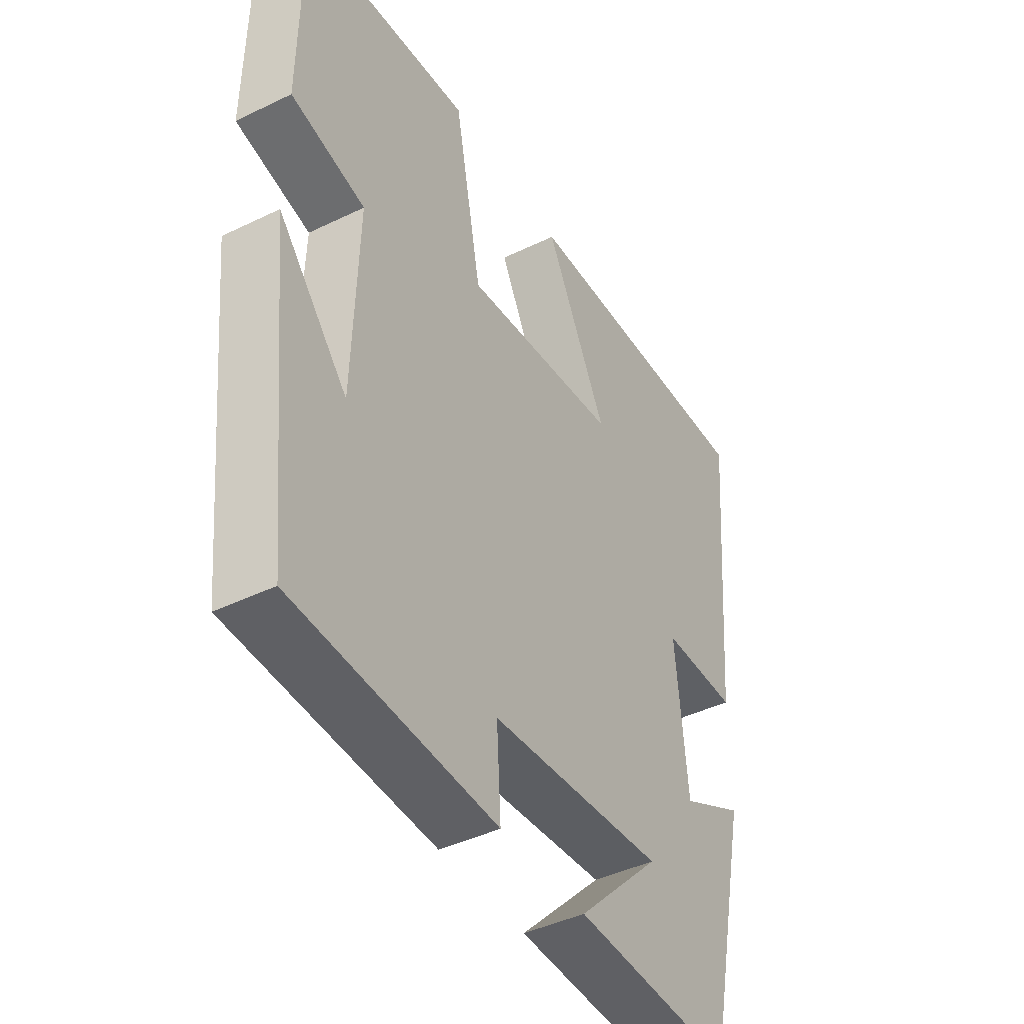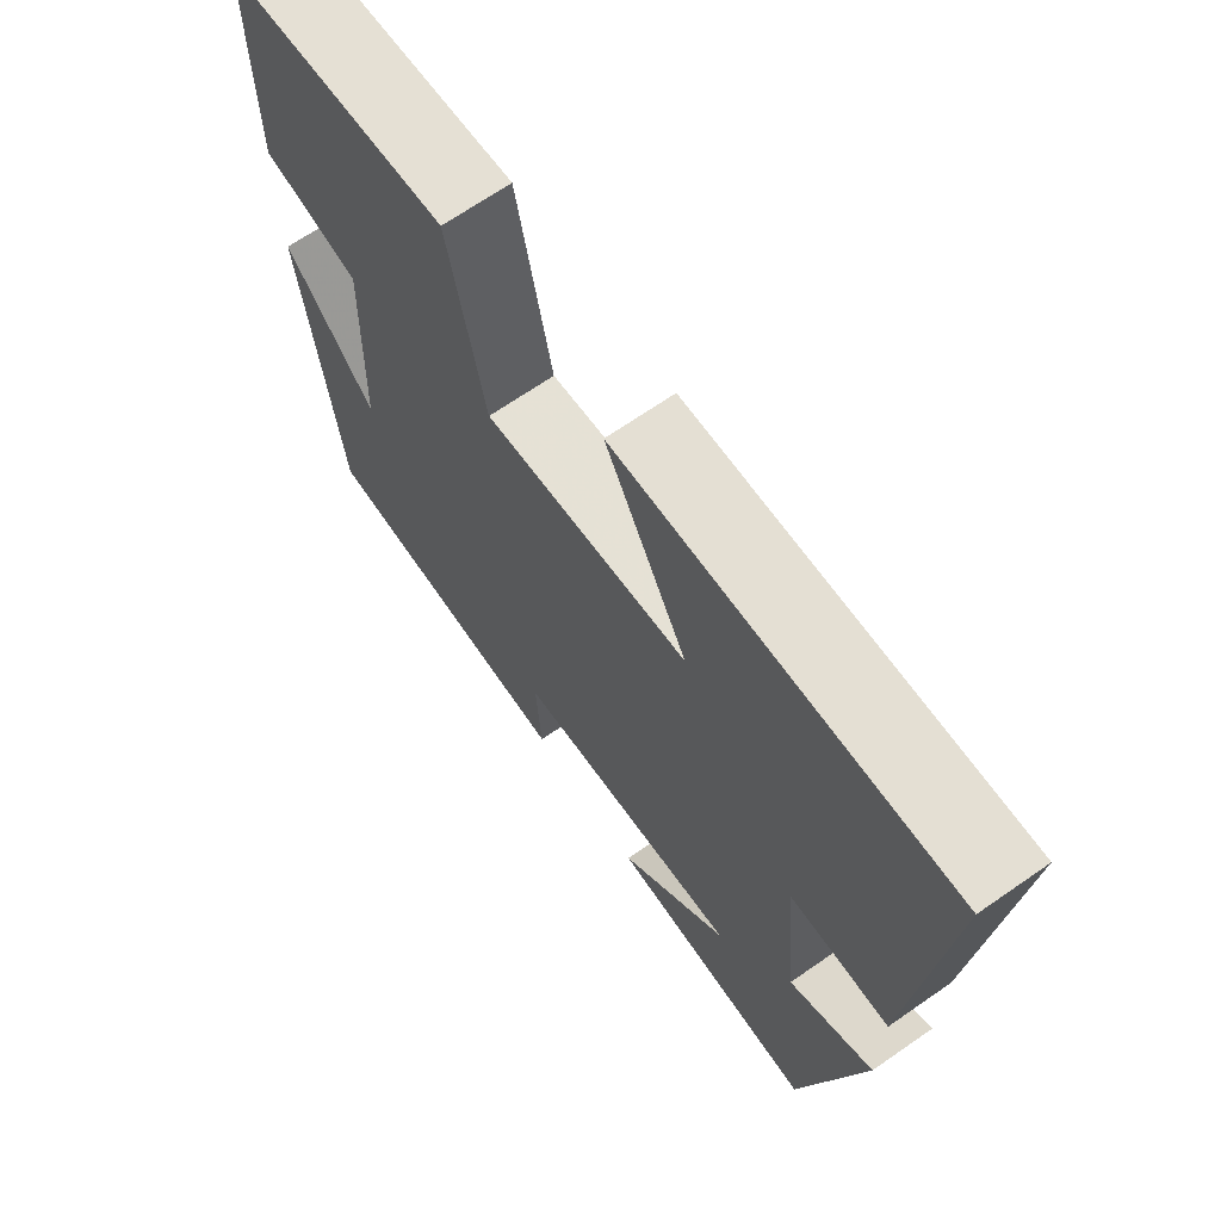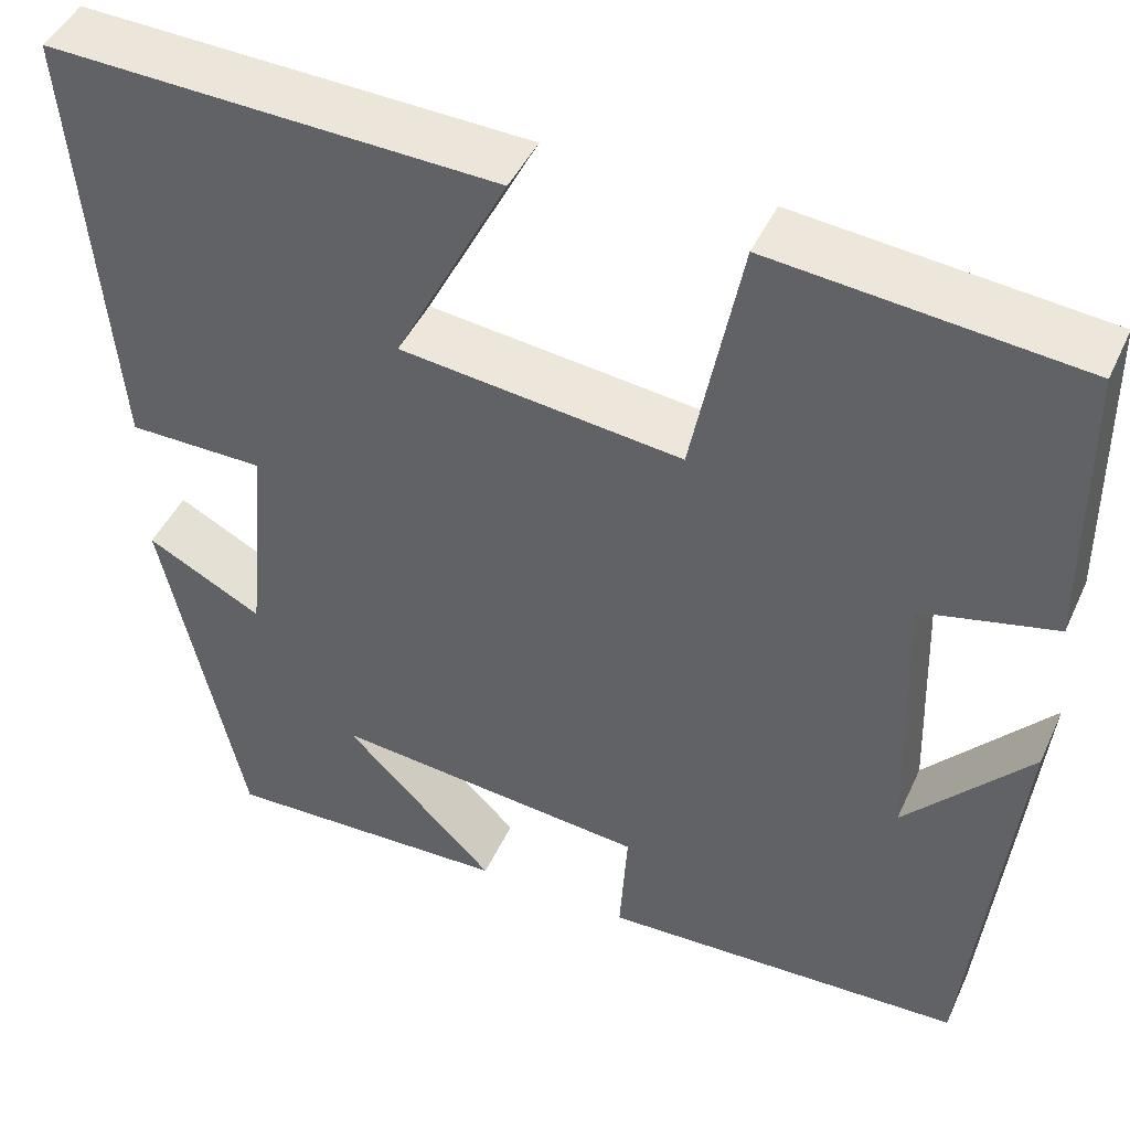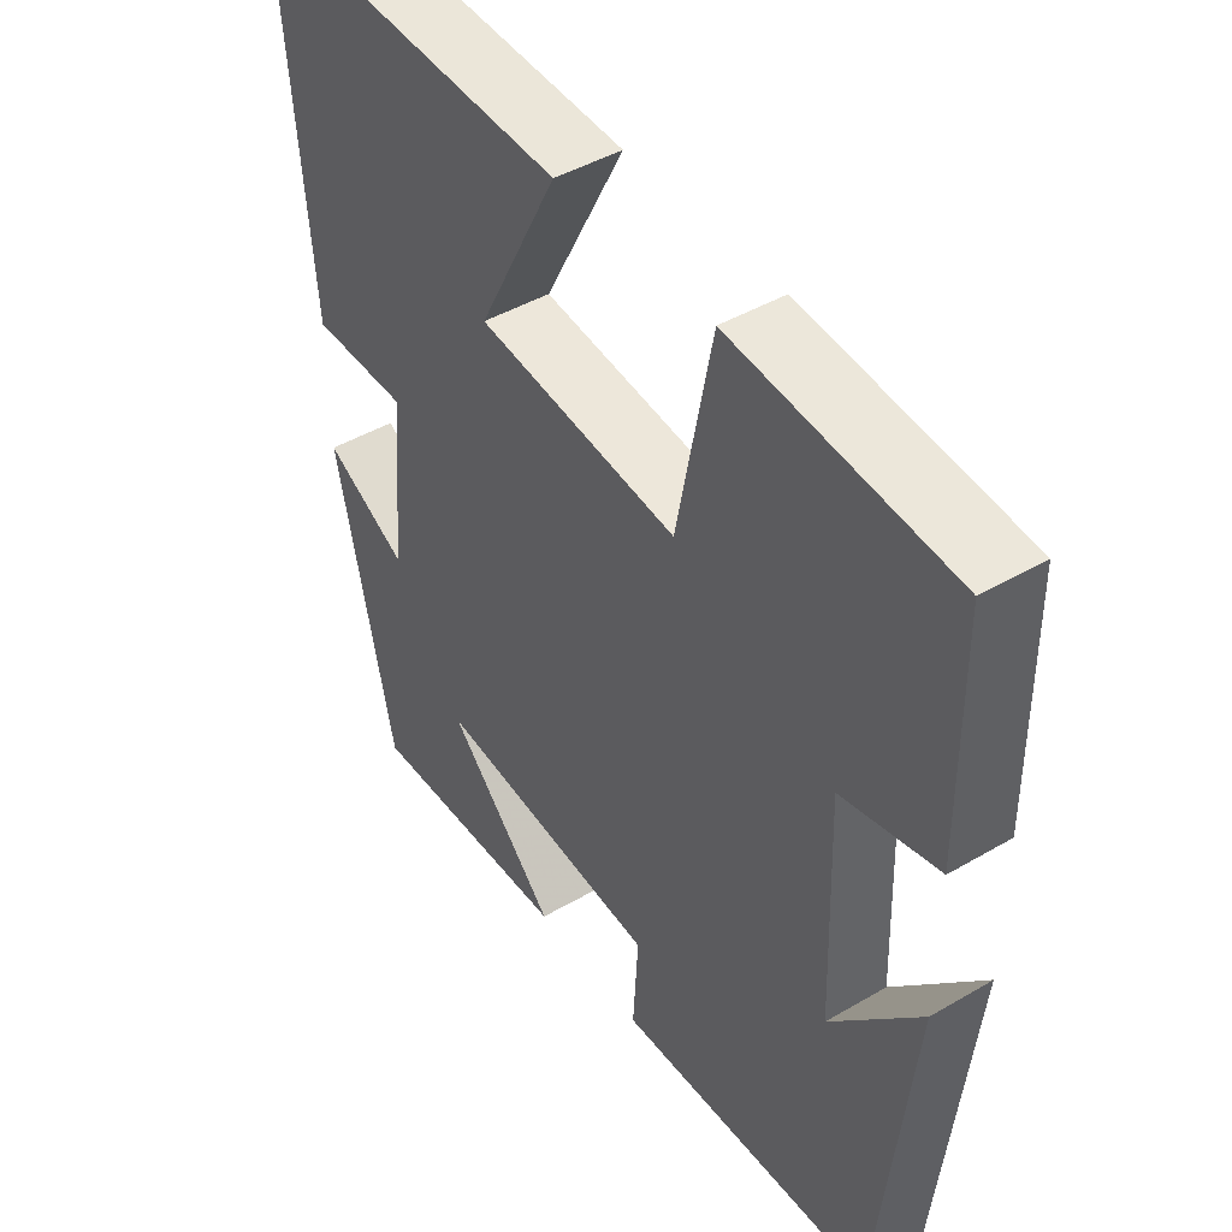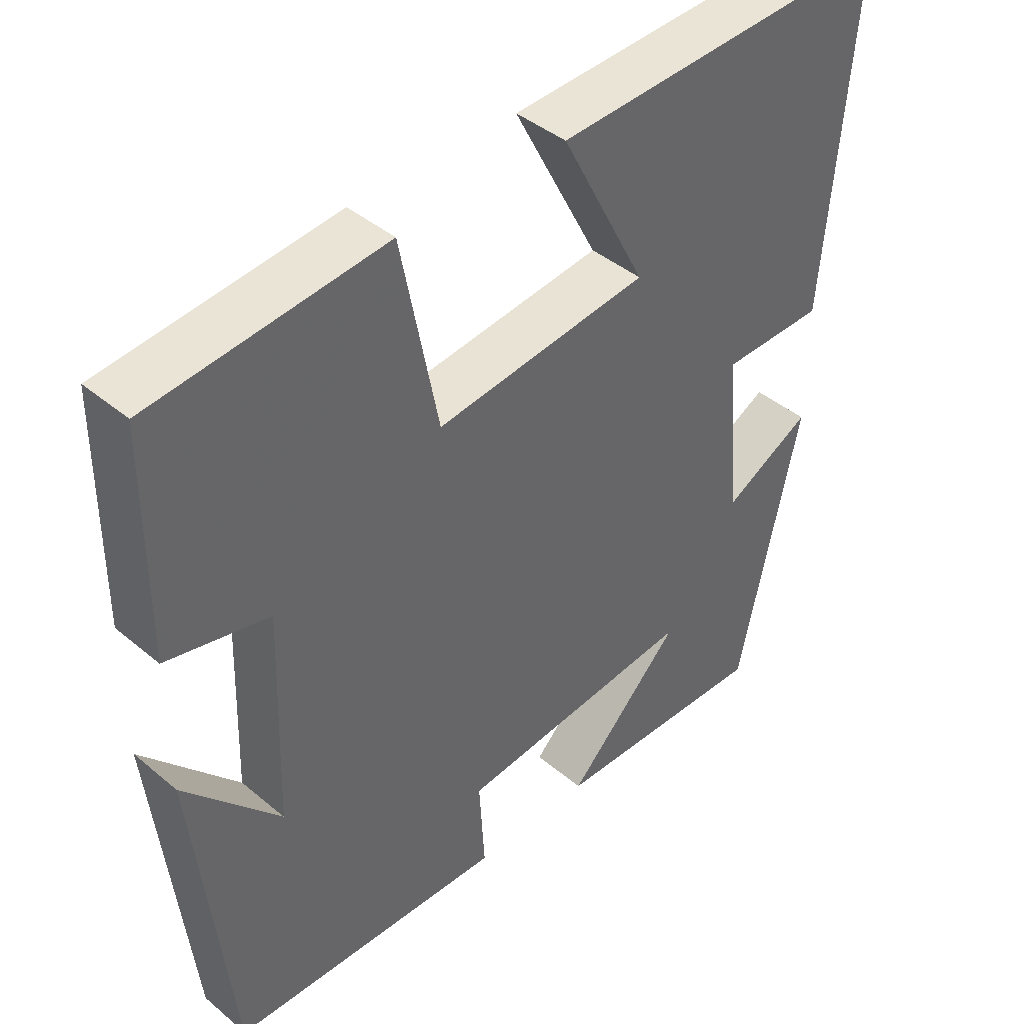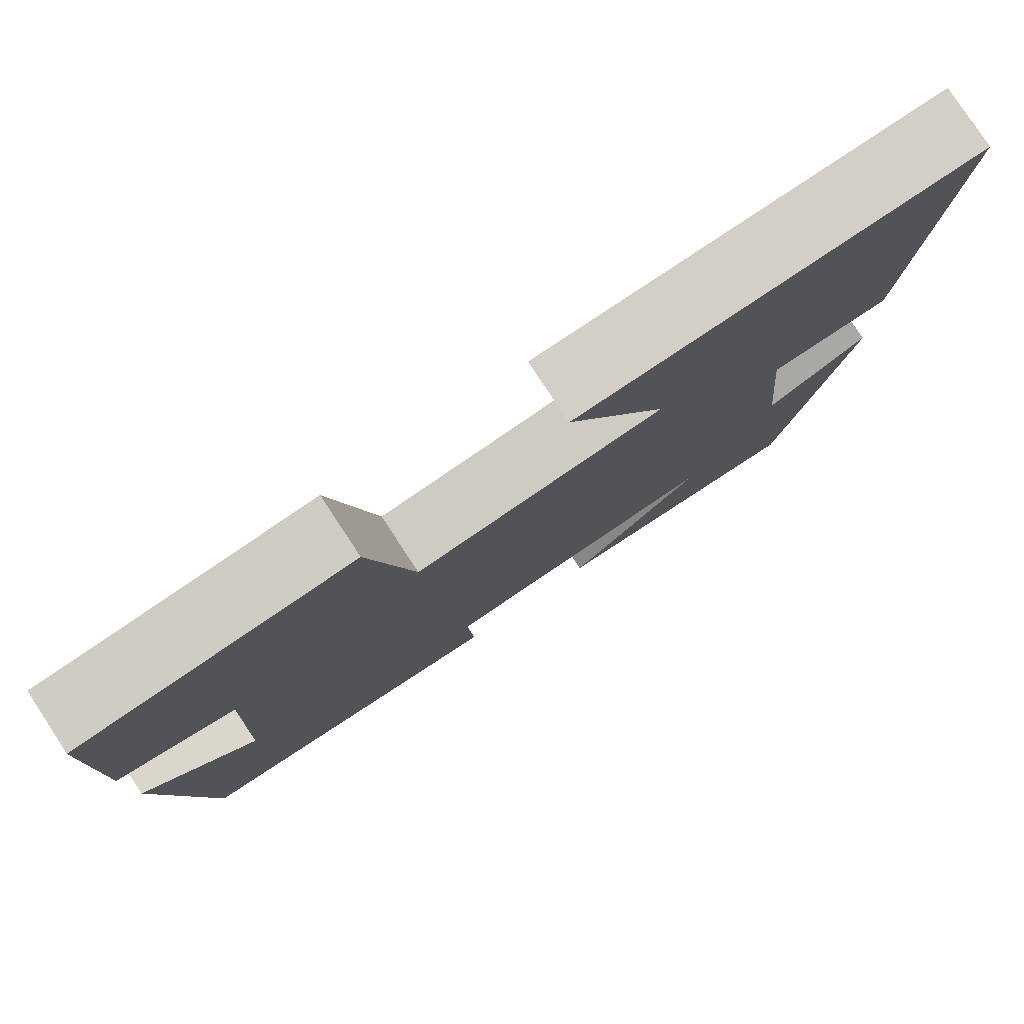
<metadata>
{"format":"obj","ext":"obj","renderer":"f3d","projection":"perspective","resolution":1024,"background":"white","views":[{"elev":-43.1,"azim":119.9,"up":"+Z"},{"elev":68.1,"azim":-124.8,"up":"+Z"},{"elev":45.2,"azim":23.7,"up":"+Z"},{"elev":44.8,"azim":55.8,"up":"+Z"},{"elev":42.1,"azim":135.0,"up":"+Z"},{"elev":79.5,"azim":146.6,"up":"+Z"}]}
</metadata>
<code>
v -0.414 0.07 -0.511
v -0.5 0.07 -0.12
v -0.376 0.07 -0.185
v -0.354 0.07 0.047
v -0.5 0.07 0.048
v -0.54 0.07 0.518
v -0.061 0.07 0.5
v -0.181 0.07 0.267
v 0.119 0.07 0.233
v 0.171 0.07 0.5
v 0.497 0.07 0.468
v 0.5 0.07 0.159
v 0.357 0.07 0.125
v 0.367 0.07 -0.175
v 0.5 0.07 -0.025
v 0.452 0.07 -0.484
v 0.063 0.07 -0.5
v 0.071 0.07 -0.369
v -0.267 0.07 -0.337
v -0.105 0.07 -0.5
v -0.414 0 -0.511
v -0.5 0 -0.12
v -0.376 0 -0.185
v -0.354 0 0.047
v -0.5 0 0.048
v -0.54 0 0.518
v -0.061 0 0.5
v -0.181 0 0.267
v 0.119 0 0.233
v 0.171 0 0.5
v 0.497 0 0.468
v 0.5 0 0.159
v 0.357 0 0.125
v 0.367 0 -0.175
v 0.5 0 -0.025
v 0.452 0 -0.484
v 0.063 0 -0.5
v 0.071 0 -0.369
v -0.267 0 -0.337
v -0.105 0 -0.5
f 19 20 1 2
f 16 17 18
f 14 15 16
f 14 16 18
f 13 14 18 19
f 9 10 11 12
f 8 9 12 13
f 5 6 7 8
f 4 5 8 13
f 3 4 13 19
f 2 3 19
f 22 21 40 39
f 38 37 36
f 36 35 34
f 38 36 34
f 39 38 34 33
f 32 31 30 29
f 33 32 29 28
f 28 27 26 25
f 33 28 25 24
f 39 33 24 23
f 39 23 22
f 1 21 22 2
f 2 22 23 3
f 3 23 24 4
f 4 24 25 5
f 5 25 26 6
f 6 26 27 7
f 7 27 28 8
f 8 28 29 9
f 9 29 30 10
f 10 30 31 11
f 11 31 32 12
f 12 32 33 13
f 13 33 34 14
f 14 34 35 15
f 15 35 36 16
f 16 36 37 17
f 17 37 38 18
f 18 38 39 19
f 19 39 40 20
f 20 40 21 1

</code>
